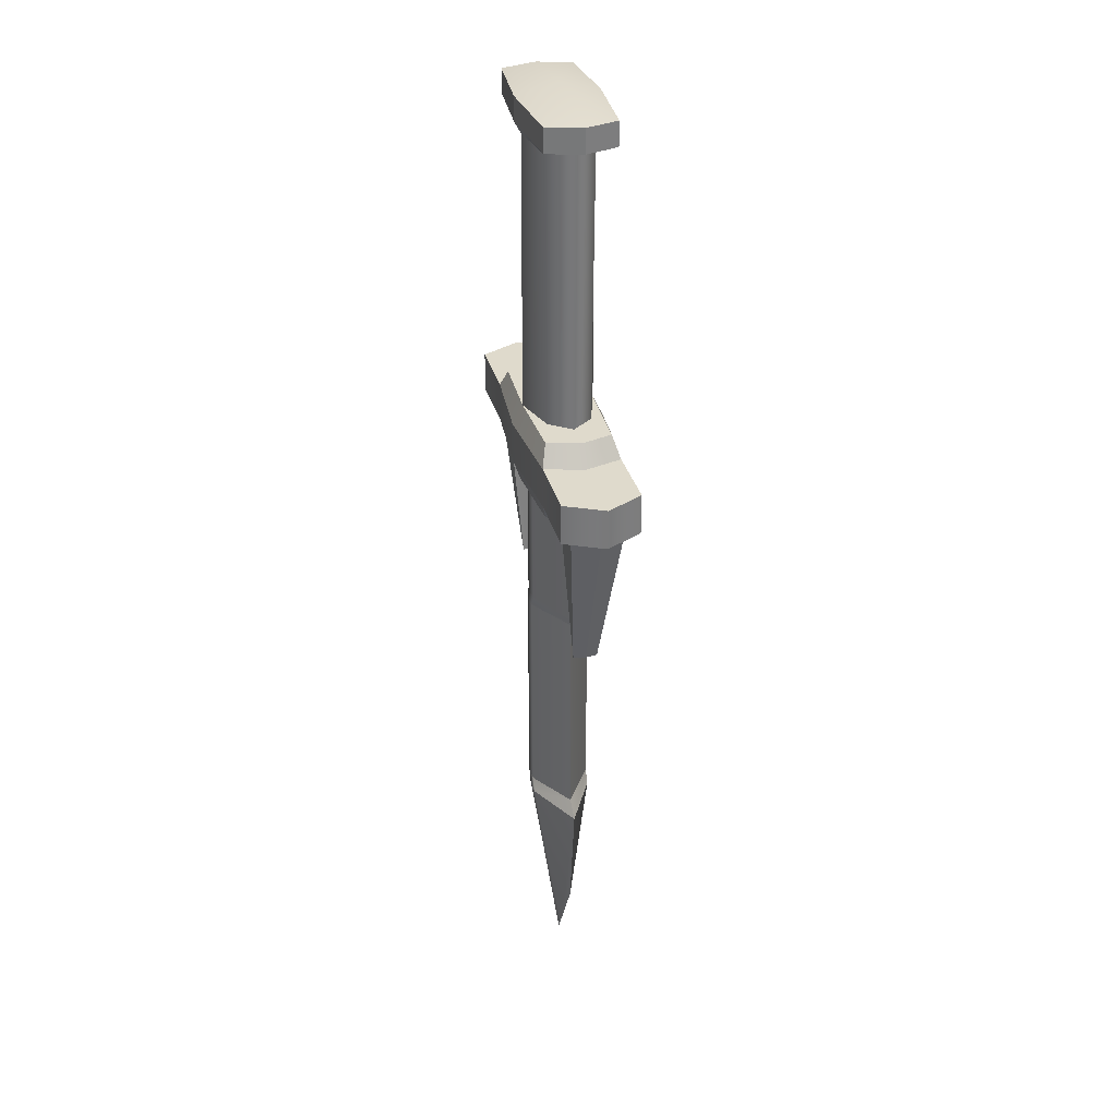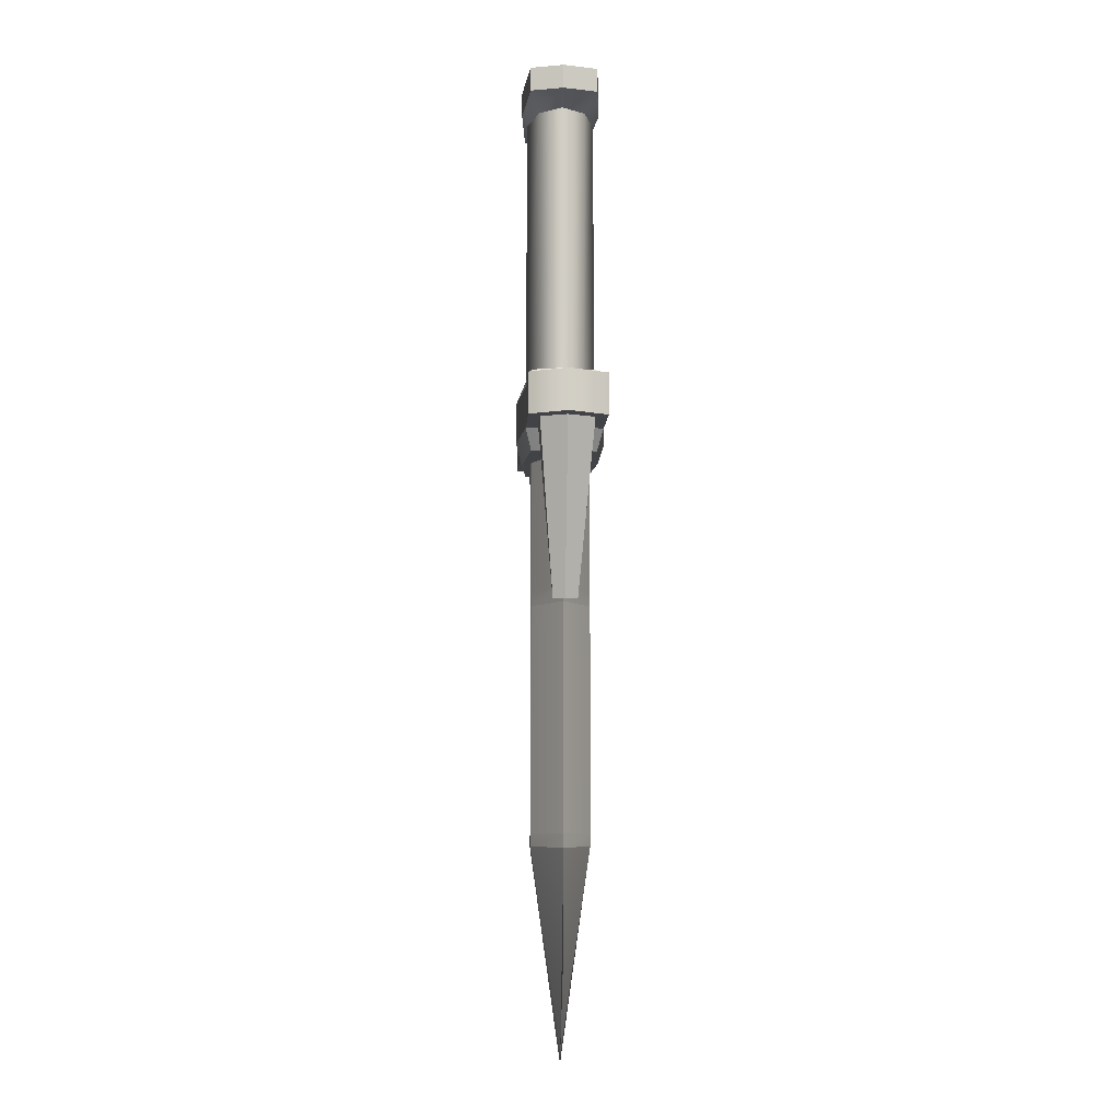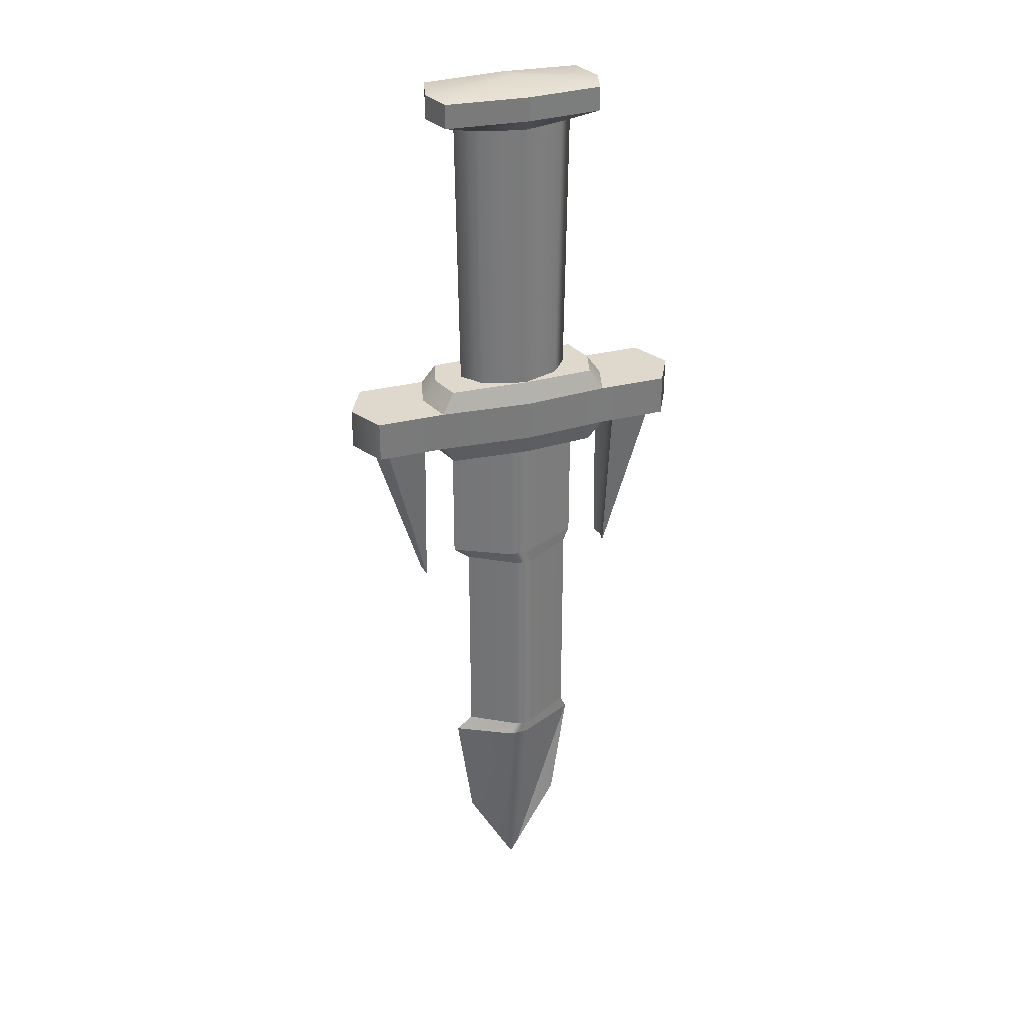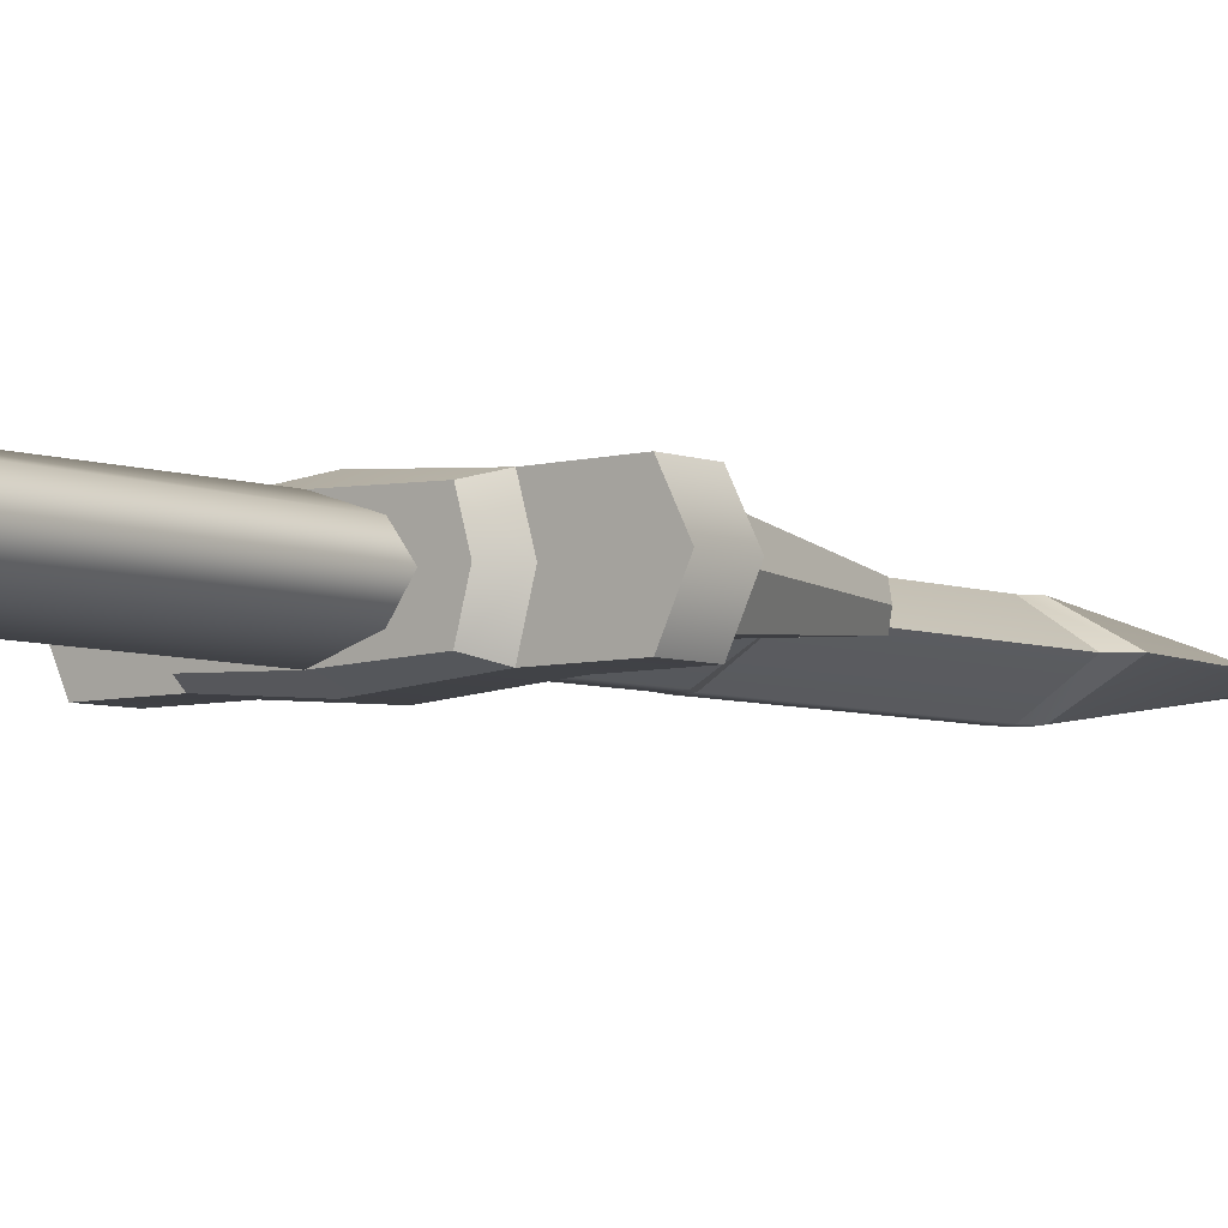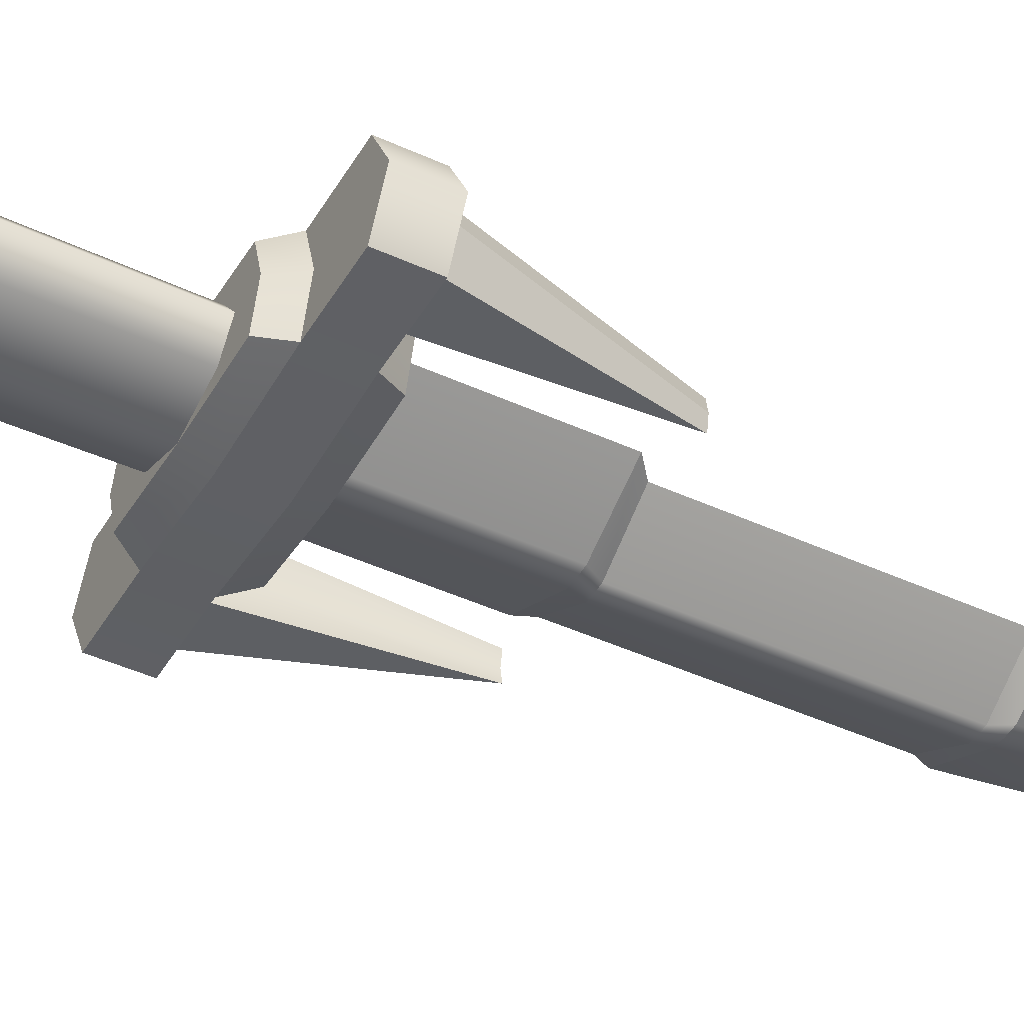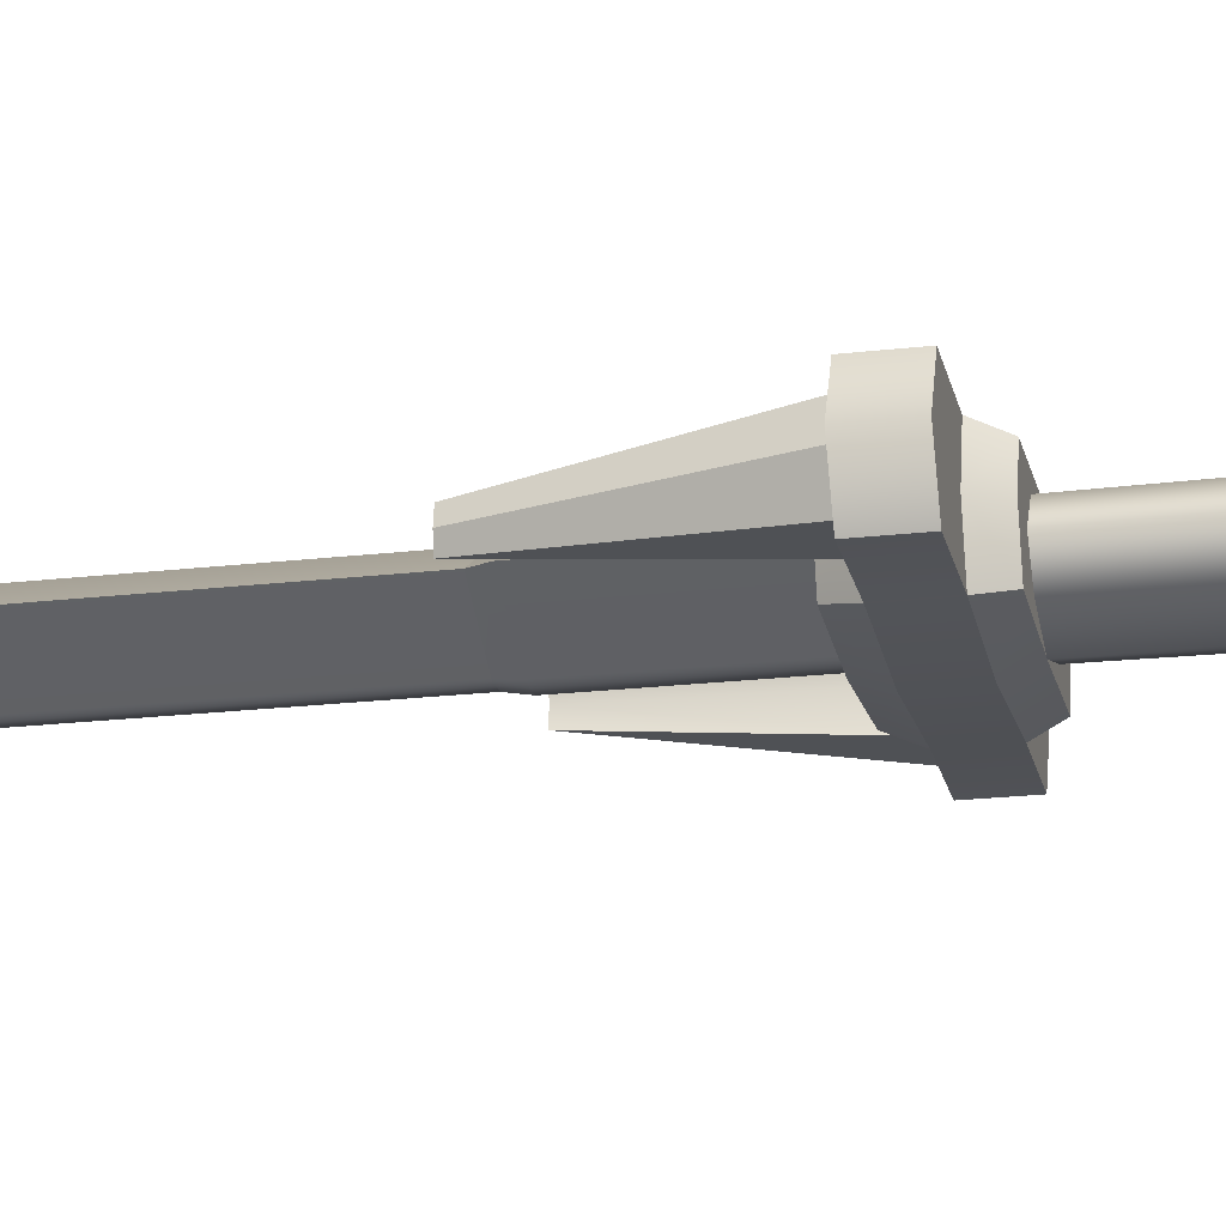
<metadata>
{"format":"obj","ext":"obj","renderer":"f3d","projection":"perspective","resolution":1024,"background":"white","views":[{"elev":32.5,"azim":-104.5,"up":"+Y"},{"elev":-7.4,"azim":87.0,"up":"+Y"},{"elev":32.1,"azim":-19.1,"up":"+Y"},{"elev":-5.7,"azim":-139.2,"up":"+Z"},{"elev":-43.7,"azim":-118.5,"up":"+Z"},{"elev":-20.9,"azim":101.9,"up":"+Z"}]}
</metadata>
<code>
g default
v -24.24 265.5 9.363
v 19.47 265.5 9.363
v -24.24 289.1 9.363
v 19.47 289.1 9.363
v -24.24 289.1 -9.363
v 19.47 289.1 -9.363
v -24.24 265.5 -9.363
v 19.47 265.5 -9.363
v -27.98 271.4 11.05
v 23.22 271.4 11.05
v 23.22 283.2 11.05
v -27.98 283.2 11.05
v -27.98 283.2 -11.05
v 23.22 283.2 -11.05
v 23.22 271.4 -11.05
v -27.98 271.4 -11.05
v 43.06 271.4 -11.05
v 43.06 271.4 11.05
v 43.06 283.2 -11.05
v 43.06 283.2 11.05
v -47.82 271.4 -11.05
v -47.82 271.4 11.05
v -47.82 283.2 11.05
v -47.82 283.2 -11.05
v -26.95 289.1 0.2517
v 22.19 289.1 0.2517
v 26.4 283.2 0.2971
v 48.7 283.2 0.2971
v 48.7 271.4 0.2971
v 26.4 271.4 0.2971
v 22.19 265.5 0.2517
v -26.95 265.5 0.2517
v -31.16 271.4 0.2971
v -53.46 271.4 0.2971
v -53.46 283.2 0.2971
v -31.16 283.2 0.2971
v 43.43 271.4 0.2119
v 30.08 271.4 0.2119
v 28.18 271.4 -7.589
v 40.05 271.4 -7.589
v 28.18 271.4 7.768
v 40.05 271.4 7.768
v -32.94 271.4 -7.589
v -34.84 271.4 0.2119
v -48.19 271.4 0.2119
v -44.81 271.4 -7.589
v -32.94 271.4 7.768
v -44.81 271.4 7.768
v 28.3 222.4 0.1453
v 27.66 222.4 -3.406
v 27.67 222.4 3.585
v -32.42 222.4 -3.406
v -33.07 222.4 0.1453
v -32.43 222.4 3.585
v -1.279 265.5 11.04
v -1.248 265.5 0.2967
v -1.279 265.5 -11.04
v -1.236 271.4 -13.03
v -1.236 283.2 -13.03
v -1.645 289.1 -10.17
v -1.645 289.1 10.17
v -1.236 283.2 13.03
v -1.236 271.4 13.03
v 14.11 289.1 0.1689
v 9.349 289.1 -6.285
v 9.349 289.1 6.285
v -18.87 289.1 0.1689
v -14.11 289.1 -6.285
v -14.11 289.1 6.285
v -1.753 368.7 -9.88
v 15.13 368.7 0.1793
v 10.07 368.7 -6.672
v -1.753 368.7 9.88
v 10.07 368.7 6.672
v -19.89 368.7 0.1793
v -14.83 368.7 -6.672
v -14.83 368.7 6.672
v -1.232 371.7 -11.51
v 23.24 371.7 0.2624
v 20.41 371.7 -9.764
v -1.232 371.7 11.51
v 20.41 371.7 9.764
v -28 371.7 0.2624
v -25.17 371.7 -9.764
v -25.17 371.7 9.764
v -1.232 378.7 -11.51
v -1.114 381.6 0.3318
v 23.24 378.7 0.2624
v 20.41 378.7 -9.764
v -1.232 378.7 11.51
v 20.41 378.7 9.764
v -28 378.7 0.2624
v -25.17 378.7 -9.764
v -25.17 378.7 9.764
v -17.14 118.9 0
v 12.38 118.9 0
v -4.906 96.26 0
v -2.748 92.46 0
v -0.5614 96.21 0
v -21.91 153.7 0
v -5.736 153.7 8.561
v -2.872 153.7 8.716
v 0.01035 153.7 8.572
v 17.14 153.7 0
v 0.01035 153.7 -8.572
v -2.872 153.7 -8.716
v -5.736 153.7 -8.561
v -21.91 268.2 0
v -5.736 268.2 8.561
v -2.872 268.2 8.716
v 0.01035 268.2 8.572
v 17.14 268.2 0
v 0.01035 268.2 -8.572
v -2.872 268.2 -8.716
v -5.736 268.2 -8.561
v -21.91 226.8 0
v -5.736 226.8 8.561
v -2.872 226.8 8.716
v 0.01035 226.8 8.572
v 17.14 226.8 0
v 0.01035 226.8 -8.572
v -2.872 226.8 -8.716
v -5.736 226.8 -8.561
v -17.11 157.5 0
v -3.615 157.5 8.561
v -3.615 223 8.561
v -17.11 223 0
v -1.225 157.5 8.716
v -1.225 223 8.716
v 1.181 157.5 8.572
v 1.181 223 8.572
v 15.48 157.5 0
v 15.48 223 0
v 1.181 157.5 -8.572
v 1.181 223 -8.572
v -1.225 157.5 -8.716
v -1.225 223 -8.716
v -3.615 157.5 -8.561
v -3.615 223 -8.561
g polySurface81
f 62 63 10 11
f 86 87 88 89
f 58 59 14 15
f 56 57 8 31
f 28 29 17 19
f 21 34 35 24
f 63 55 2 10
f 4 61 62 11
f 59 60 6 14
f 8 57 58 15
f 30 31 8 15
f 6 26 27 14
f 7 32 33 16
f 36 25 5 13
f 15 14 19 17
f 14 27 28 19
f 11 10 18 20
f 9 12 23 22
f 35 36 13 24
f 13 16 21 24
f 87 90 91 88
f 27 26 4 11
f 28 27 11 20
f 18 29 28 20
f 2 31 30 10
f 55 56 31 2
f 33 32 1 9
f 35 34 22 23
f 12 36 35 23
f 3 25 36 12
f 30 15 39 38
f 15 17 40 39
f 17 29 37 40
f 10 30 38 41
f 29 18 42 37
f 18 10 41 42
f 16 33 44 43
f 34 21 46 45
f 21 16 43 46
f 33 9 47 44
f 9 22 48 47
f 22 34 45 48
f 38 39 50 49
f 39 40 50
f 40 37 49 50
f 41 38 49 51
f 37 42 51 49
f 42 41 51
f 43 44 53 52
f 45 46 52 53
f 46 43 52
f 44 47 54 53
f 47 48 54
f 48 45 53 54
f 32 56 55 1
f 7 57 56 32
f 58 57 7 16
f 13 59 58 16
f 5 60 59 13
f 92 87 86 93
f 94 90 87 92
f 62 61 3 12
f 9 63 62 12
f 1 55 63 9
f 26 6 65 64
f 6 60 65
f 61 4 66
f 4 26 64 66
f 60 5 68
f 5 25 67 68
f 3 61 69
f 25 3 69 67
f 64 65 72 71
f 65 60 70 72
f 61 66 74 73
f 66 64 71 74
f 60 68 76 70
f 68 67 75 76
f 69 61 73 77
f 67 69 77 75
f 71 72 80 79
f 72 70 78 80
f 73 74 82 81
f 74 71 79 82
f 70 76 84 78
f 76 75 83 84
f 77 73 81 85
f 75 77 85 83
f 79 80 89 88
f 80 78 86 89
f 81 82 91 90
f 82 79 88 91
f 78 84 93 86
f 84 83 92 93
f 85 81 90 94
f 83 85 94 92
f 95 97 101 100
f 97 98 102 101
f 98 99 103 102
f 104 103 99 96
f 99 105 104 96
f 99 98 106 105
f 98 97 107 106
f 100 107 97 95
f 116 117 109 108
f 117 118 110 109
f 118 119 111 110
f 119 120 112 111
f 120 121 113 112
f 121 122 114 113
f 122 123 115 114
f 123 116 108 115
f 124 125 126 127
f 125 128 129 126
f 128 130 131 129
f 130 132 133 131
f 132 134 135 133
f 134 136 137 135
f 136 138 139 137
f 138 124 127 139
f 100 101 125 124
f 117 116 127 126
f 101 102 128 125
f 118 117 126 129
f 102 103 130 128
f 119 118 129 131
f 103 104 132 130
f 120 119 131 133
f 104 105 134 132
f 121 120 133 135
f 105 106 136 134
f 122 121 135 137
f 106 107 138 136
f 123 122 137 139
f 107 100 124 138
f 116 123 139 127

</code>
